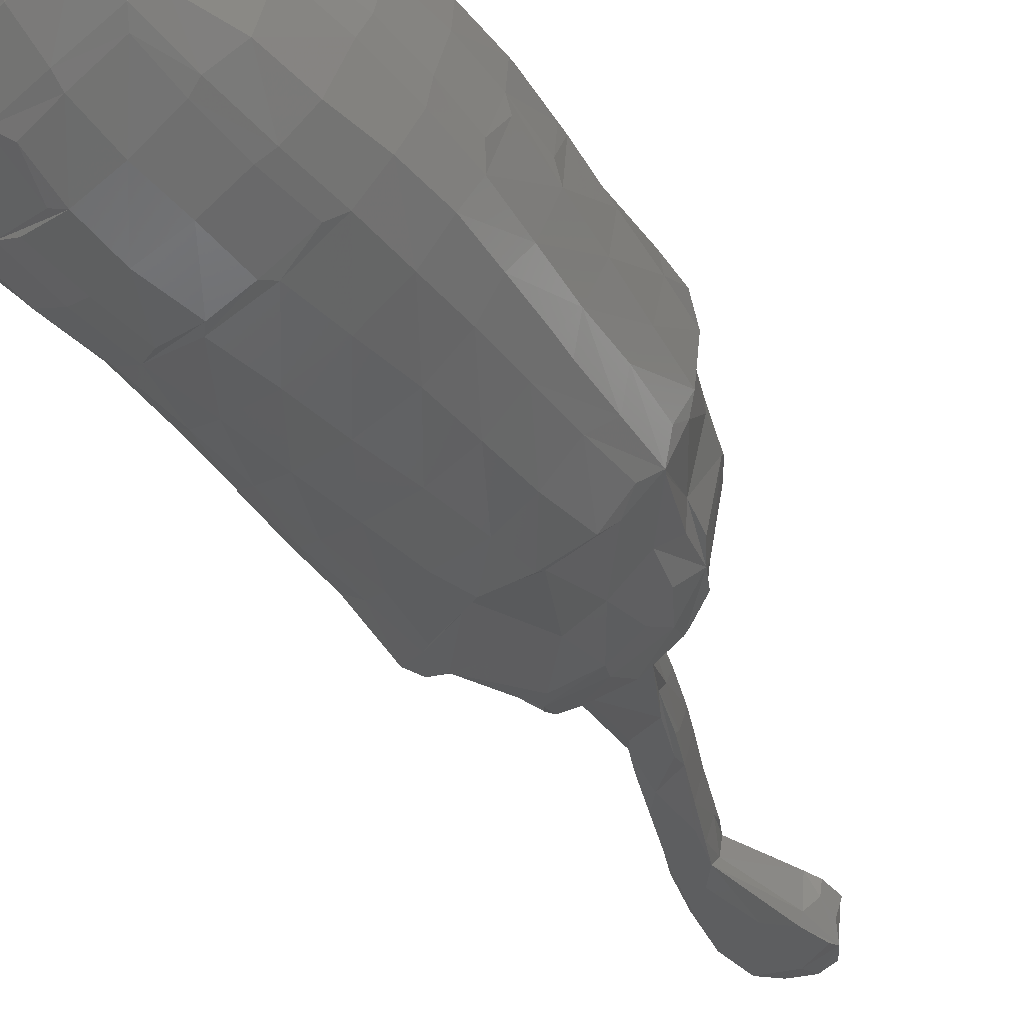
<metadata>
{"format":"stl","ext":"stl","renderer":"f3d","projection":"perspective","resolution":1024,"background":"white","views":[{"elev":-53.1,"azim":-137.9,"up":"+Y"}]}
</metadata>
<code>
# stl→obj: 431 verts, 858 faces
v -278.2 -109.9 -318.7
v -278.7 -107.3 -318.6
v -277.6 -109.9 -320.9
v -278.1 -107 -321.5
v -277.8 -110.9 -318.8
v -277.7 -107.3 -322.5
v -276.9 -110.6 -322.2
v -279.1 -107.3 -314.9
v -278.7 -105.3 -318.3
v -279 -104.9 -314.9
v -278 -111 -315.2
v -278.5 -109.8 -315
v -277.2 -104.8 -322.1
v -278.1 -105.7 -321.4
v -275.6 -113.5 -321.7
v -276.4 -113.5 -318.5
v -275.7 -110.2 -325.2
v -274.9 -112.9 -324.4
v -276.5 -107.5 -325.2
v -279 -107 -311.5
v -279 -104.6 -311.4
v -277.9 -111 -311.5
v -278.4 -109.7 -311.7
v -276.6 -113.6 -315.2
v -278.7 -106.8 -308.2
v -278.7 -104.2 -308.1
v -277.4 -110.7 -307.9
v -278 -109.6 -308.6
v -276.7 -113.2 -311.7
v -278.5 -107.4 -307.6
v -277.7 -107.3 -304
v -278.1 -103.9 -304.7
v -278.1 -106.6 -304.9
v -276.7 -110.4 -304.4
v -276.4 -112.6 -308.3
v -277.8 -104.2 -318.8
v -278.3 -103.8 -315.2
v -276.3 -102.2 -318.3
v -276.6 -101.7 -314.9
v -276.3 -105.7 -324.4
v -275.7 -102.8 -321.2
v -278.5 -103.7 -311.4
v -276.8 -101.4 -311.3
v -278.5 -103.7 -307.6
v -276.9 -101.4 -307.6
v -277.9 -103.7 -304
v -276.6 -101 -303.9
v -277.2 -103.7 -300.3
v -276.8 -107 -300.5
v -276.4 -101.1 -300.2
v -274.6 -114.1 -322.5
v -274.6 -111.1 -326.1
v -274.2 -113 -324.7
v -274.6 -114.6 -319
v -274.7 -107.5 -326.4
v -271 -114.5 -322.6
v -273.9 -114.5 -321.7
v -271 -111.2 -326.5
v -271 -113.2 -324.9
v -273.8 -110 -326.7
v -274.6 -114.6 -315.2
v -273.8 -114.9 -318.8
v -274.5 -114.2 -311.5
v -273.6 -114.9 -315.4
v -274.2 -113.7 -307.9
v -270.9 -114.3 -307.8
v -273.6 -114.6 -312
v -271 -115 -311.4
v -273.8 -112.9 -304.4
v -275.8 -112.1 -305
v -270.9 -113.6 -304.1
v -275.8 -109.8 -300.9
v -273.3 -112.1 -300.9
v -275 -111.4 -301.6
v -270.6 -112.9 -300.5
v -274.7 -111.1 -300.1
v -273.9 -110.4 -296.6
v -275.9 -106.8 -296.9
v -275.1 -109 -297.4
v -272.8 -111.3 -297.4
v -270.2 -112.1 -297
v -274 -104.7 -325.3
v -273.6 -107.9 -326.8
v -276.4 -103.5 -296.7
v -275.1 -106.5 -293.5
v -275.7 -103.4 -293.8
v -273.2 -109.7 -293.2
v -274.3 -108.5 -293.9
v -274.4 -107.4 -293.1
v -275 -103.9 -293.5
v -271.6 -106.6 -289.8
v -272.4 -110.5 -293.9
v -270.9 -110.7 -293.1
v -269.7 -108.2 -289.8
v -273 -109.5 -292.9
v -272.7 -101.8 -289.7
v -273.1 -102.8 -324.1
v -275 -103.7 -323.6
v -270.4 -102.1 -324.6
v -273.3 -105.6 -326.3
v -270.9 -104 -326
v -276 -101.1 -296.5
v -275.7 -101 -294.3
v -273.1 -100.4 -292.7
v -272.5 -100.5 -289.4
v -273.8 -101.5 -321.9
v -274.2 -100.5 -318.8
v -270.9 -100.5 -322.4
v -272.9 -99.51 -318
v -270.3 -99.7 -321.1
v -272.5 -100.3 -320.9
v -274.7 -100 -315.2
v -273.3 -99.09 -314.8
v -275.3 -100 -311.1
v -275.1 -100.2 -314.6
v -275.5 -99.9 -307.3
v -275 -99.29 -303.8
v -274.9 -99.19 -300
v -274.8 -99 -296.3
v -275 -99.47 -294.8
v -273.8 -98.14 -295.1
v -271.5 -98.68 -289.6
v -273.3 -98.67 -311.2
v -273.5 -98.42 -307.3
v -270.6 -97.61 -311.2
v -270.6 -97.12 -307.5
v -270.5 -98.06 -314.9
v -273.3 -97.93 -303.7
v -270.8 -96.69 -303.7
v -273.4 -97.79 -299.9
v -270.9 -96.29 -300
v -273.4 -97.54 -296.2
v -272 -96.46 -296.2
v -269.8 -95.79 -299.5
v -272.4 -96.95 -299.5
v -270.3 -97.44 -292.3
v -271 -96.01 -296.2
v -269.9 -95.48 -296.7
v -270 -97.38 -288.9
v -270.8 -115.4 -318.6
v -270.8 -114.9 -321.7
v -270.8 -115.5 -315.4
v -267.9 -115.4 -318.6
v -267.7 -115.4 -315.5
v -267.5 -114.2 -322.4
v -268.2 -114.8 -321.4
v -270.5 -115.1 -312.1
v -267.9 -115 -312
v -267.3 -114.8 -311.5
v -267.4 -114.2 -307.8
v -267.5 -110.9 -325.9
v -267.9 -112.8 -324.7
v -271.2 -110.1 -327
v -267.4 -113.5 -304.1
v -267.5 -112.9 -300.4
v -267.5 -112.3 -296.7
v -270 -111.3 -293.5
v -267.4 -111.7 -294
v -267.5 -111.3 -293.6
v -267 -108.8 -289.4
v -271.1 -107.6 -327.2
v -270.7 -105 -326.6
v -268.5 -107.5 -326.8
v -268.4 -110.1 -326.5
v -267.8 -104.7 -326.4
v -270.6 -107.1 -288.8
v -269.6 -106 -286.3
v -271.6 -101.2 -287.3
v -270.7 -106.1 -287.6
v -268.7 -107.5 -287.4
v -266.8 -107.8 -286.7
v -267.3 -103.9 -326
v -267.5 -101.9 -324.6
v -271.3 -100.6 -286.9
v -269.3 -104.9 -285.7
v -270.1 -100.1 -285.5
v -268 -104.4 -284.3
v -267 -106.7 -285.3
v -266.3 -105.2 -283.7
v -268.5 -105.1 -284.7
v -268.7 -99.65 -284.3
v -267.3 -100.4 -322.5
v -267.7 -99.61 -321.1
v -270.6 -98.71 -287.3
v -269.2 -97.86 -286.1
v -268 -98.37 -284.4
v -270.6 -98.76 -318.3
v -267.7 -98.65 -318.3
v -267.7 -97.95 -314.9
v -267.4 -97.34 -311.2
v -267.2 -96.56 -307.5
v -269.8 -96.3 -303.2
v -267.3 -96.42 -306.8
v -269.8 -96.8 -307
v -269.5 -96.98 -291.7
v -268.9 -96.63 -288.7
v -268.3 -96.79 -286.7
v -266.1 -97.72 -283.7
v -266.9 -96.69 -285.3
v -265.7 -95.72 -286
v -267.1 -94.82 -297.3
v -265.2 -94.17 -293.5
v -266.9 -95.08 -299.5
v -267.2 -115.1 -319
v -264.2 -113.9 -318.8
v -264.7 -113.2 -321.8
v -265.5 -114.7 -315.3
v -265.4 -114.5 -318.6
v -265.4 -114.4 -312.1
v -264.2 -113.7 -311.6
v -264.3 -113.3 -307.8
v -264.5 -110.8 -324.8
v -265.4 -112.1 -324.1
v -267.4 -107.5 -326.3
v -264.9 -107.7 -324.8
v -264.3 -112.8 -304.1
v -264.4 -112.3 -300.4
v -264.4 -111.7 -296.7
v -264.7 -111.4 -294.4
v -264.1 -110.9 -294.4
v -264.1 -108 -288.8
v -265.3 -103.9 -324.7
v -264.1 -107.4 -286.1
v -263.5 -106.8 -285.2
v -263.5 -105.4 -283.4
v -265 -102 -324.1
v -266.1 -103.9 -283.1
v -266.8 -99.16 -283.4
v -263.4 -103.2 -282.3
v -262.6 -99.61 -281.4
v -264.2 -101.1 -322.2
v -265.2 -100.1 -321.1
v -263.1 -97.27 -283.1
v -265.2 -99.41 -318.4
v -265.4 -98.83 -314.9
v -265.2 -98.12 -310.6
v -264.5 -97.35 -307.1
v -265.3 -96.67 -306.3
v -265.3 -96.44 -284.4
v -262.9 -95.7 -284.4
v -267 -95.73 -303.2
v -264.7 -95.92 -302.8
v -264.2 -95.13 -299.3
v -263.7 -93.94 -295.1
v -263.8 -93.74 -293.5
v -266.1 -95.46 -288.4
v -262.6 -94.53 -287.1
v -262.8 -94.91 -285.7
v -264.2 -114.1 -315.3
v -262.3 -112.5 -315.4
v -262.7 -112.5 -311.7
v -262.6 -112.6 -318.6
v -262.5 -112.1 -307.7
v -262.7 -111.8 -321.5
v -263 -110.8 -323.5
v -263.4 -111.2 -323.5
v -263.4 -108.2 -323.4
v -262.2 -111.6 -304.1
v -262.1 -111.2 -300.4
v -261.9 -110.8 -296.6
v -260.7 -109.6 -292.8
v -260.2 -109.4 -292.7
v -260.1 -109.1 -291.1
v -264 -104.5 -323.3
v -261 -106.7 -286.2
v -260.1 -106.1 -285.4
v -260.4 -104.9 -283.6
v -263.7 -103.7 -322.7
v -263.1 -104.5 -321.6
v -260 -103 -282.6
v -261.1 -99.29 -278.5
v -260.2 -100.3 -277.9
v -261.2 -100.6 -279.3
v -264 -101 -321.6
v -263.9 -100.2 -319
v -263.7 -101.1 -319
v -261 -97.57 -278
v -264.3 -100.1 -315.3
v -263.9 -101.2 -315.7
v -264.3 -100 -311.3
v -263.8 -100.9 -310.1
v -264.3 -98.86 -309.8
v -263.5 -98.13 -306.3
v -263.9 -96.56 -303.6
v -262.6 -97.71 -302.8
v -261.5 -95.9 -284
v -259.4 -96.78 -277.1
v -260.2 -97.48 -280.2
v -263.2 -96.57 -302.2
v -262.6 -95.82 -298.9
v -263.2 -94.14 -294.6
v -263.3 -94.05 -293.8
v -260.8 -95.15 -288.2
v -261.9 -95.02 -285.4
v -261.7 -110.6 -321.7
v -262.2 -108.1 -321.7
v -261 -110.5 -319
v -261.6 -108 -318.9
v -261.3 -110.7 -315.3
v -261.7 -108.1 -315.4
v -261.7 -110.8 -311.4
v -261.9 -108.2 -311.3
v -261.3 -110.5 -307.4
v -261.1 -107.9 -307.2
v -260.9 -110.4 -303.7
v -260.2 -107.5 -303.7
v -260.7 -110.1 -300.1
v -259.8 -109 -299.7
v -259.9 -107.9 -302.8
v -260.4 -109.5 -303.3
v -260.6 -109.9 -296.4
v -259.5 -108.8 -296.7
v -258.8 -108.9 -292.5
v -259.1 -108.9 -291.4
v -262.6 -104.5 -319
v -262.8 -104.6 -315.6
v -262.9 -104.6 -310.9
v -261.8 -104.1 -306.9
v -260.6 -104.4 -303.4
v -260.3 -104.2 -302.4
v -260.2 -105.6 -288.9
v -258.3 -104.9 -288.1
v -259.5 -105.4 -284.7
v -259.5 -104.9 -284
v -262.6 -100.8 -306.6
v -261.5 -100.5 -303.1
v -260.8 -101.3 -302
v -259.2 -102.3 -282.6
v -257.9 -99.53 -277.3
v -261.8 -97.17 -299.6
v -260.5 -100.1 -299.9
v -260.2 -101.1 -299.8
v -259.6 -99 -275.9
v -259.7 -96.88 -275.3
v -258.8 -99.49 -275.3
v -259.8 -99.71 -276.4
v -258.5 -99.02 -274.3
v -258.7 -96.37 -273.8
v -256.2 -98.48 -273.6
v -257.2 -95.53 -271.3
v -255.7 -97.85 -270.3
v -257 -98.18 -271.8
v -260.6 -97.23 -295.4
v -260.3 -99.93 -295.7
v -259.3 -100.6 -294.5
v -260.3 -97.14 -294.7
v -260.5 -96.82 -292.7
v -260.1 -97.41 -293.2
v -260.5 -96.93 -285.7
v -259.8 -99.9 -285
v -259.8 -99.84 -280.9
v -259.7 -97.38 -286.5
v -258.8 -99.82 -279.3
v -258.6 -100.8 -286.1
v -259 -97.18 -278.8
v -257.5 -96.31 -276.1
v -260.4 -96.2 -288.4
v -258.1 -95.81 -273.1
v -257.2 -95.83 -275.1
v -258.3 -96.38 -276.6
v -256.5 -94.95 -270.5
v -259.6 -97.09 -288.1
v -259.2 -107.2 -299.3
v -259.4 -104.2 -299.4
v -258.8 -107.1 -297.1
v -258.5 -104.2 -294.5
v -258.8 -108.4 -292.3
v -258 -104.3 -292.5
v -258.1 -104.2 -287.7
v -258.2 -102.4 -285.9
v -259.1 -100.9 -292.8
v -258.6 -100.5 -287.9
v -257.3 -98.96 -276.6
v -254.9 -97.83 -272.4
v -256.3 -98.44 -275
v -253.4 -97.06 -269.7
v -256 -95.53 -273.7
v -256.2 -96.84 -274.4
v -255.5 -95.08 -268.5
v -255.1 -94.35 -267.5
v -254.4 -96.85 -267.5
v -255.4 -97.29 -269
v -253.1 -96.46 -266.3
v -252.7 -96.63 -268.3
v -254.3 -95.64 -266.7
v -254.2 -93.62 -266.2
v -255 -95.65 -261.6
v -254.6 -96.21 -261.4
v -253.2 -95.97 -262.5
v -255.4 -93.37 -261.8
v -255.7 -94.99 -272.6
v -254.6 -94.74 -271.3
v -255.2 -94.36 -269.3
v -253.1 -93.9 -268.5
v -252.2 -92.9 -265.5
v -251.8 -92.69 -264.8
v -251.1 -92.57 -263.7
v -251.4 -92.91 -264.5
v -250.9 -91.94 -261.5
v -250.2 -91.93 -261.1
v -254.3 -92.5 -258.1
v -251.6 -91.71 -258.5
v -250.5 -91.77 -259.4
v -252.1 -92.04 -257.8
v -251.1 -91.84 -258.4
v -255.1 -92.82 -258.6
v -253.8 -92.5 -257.7
v -255.9 -93.66 -261
v -255.6 -94.58 -260.9
v -255.4 -94.89 -259.6
v -255.7 -93.38 -259.3
v -254.9 -95.67 -258.8
v -254.3 -92.7 -257.8
v -254.8 -96.01 -259.4
v -252.3 -95.08 -258.3
v -252.5 -94.7 -257.2
v -254 -95.25 -257.7
v -254.5 -96.5 -271.8
v -253 -96.18 -269.1
v -252.2 -96.16 -267.8
v -252.6 -93.56 -267.3
v -251.4 -95.85 -265.5
v -250 -94.84 -261.7
v -250.3 -95.05 -262.5
v -249.9 -94.45 -259
v -250.9 -94.29 -257.7
v -250.1 -92.87 -259.2
v -250.9 -93.48 -258
v -250.9 -95.33 -264.8
v -250.1 -92.65 -261.5
v -252.5 -92.73 -257.5
f 1 2 3
f 4 3 2
f 5 1 3
f 6 3 4
f 7 5 3
f 6 7 3
f 8 2 1
f 9 4 2
f 10 2 8
f 10 9 2
f 11 1 5
f 12 8 1
f 11 12 1
f 13 6 4
f 14 4 9
f 13 4 14
f 15 5 7
f 16 11 5
f 16 5 15
f 17 7 6
f 15 7 18
f 17 18 7
f 19 6 13
f 19 17 6
f 20 8 12
f 21 8 20
f 21 10 8
f 22 12 11
f 23 20 12
f 22 23 12
f 24 22 11
f 24 11 16
f 25 20 23
f 26 20 25
f 26 21 20
f 27 23 22
f 28 25 23
f 27 28 23
f 29 27 22
f 29 22 24
f 30 25 28
f 31 25 30
f 32 26 25
f 33 32 25
f 31 33 25
f 30 28 27
f 31 30 27
f 34 31 27
f 35 27 29
f 34 27 35
f 36 14 9
f 37 36 9
f 37 9 10
f 13 14 36
f 38 13 36
f 39 36 37
f 39 38 36
f 40 19 13
f 41 40 13
f 38 41 13
f 42 37 10
f 42 10 21
f 43 37 42
f 43 39 37
f 44 42 21
f 44 21 26
f 45 42 44
f 45 43 42
f 46 44 26
f 46 26 32
f 47 44 46
f 47 45 44
f 46 32 33
f 46 33 31
f 48 46 31
f 49 31 34
f 48 31 49
f 50 46 48
f 50 47 46
f 51 15 18
f 52 18 17
f 53 51 18
f 52 53 18
f 54 15 51
f 54 16 15
f 55 52 17
f 55 17 19
f 56 51 53
f 57 54 51
f 56 57 51
f 58 53 52
f 59 56 53
f 58 59 53
f 60 52 55
f 60 58 52
f 61 16 54
f 61 24 16
f 62 61 54
f 62 54 57
f 63 24 61
f 63 29 24
f 64 63 61
f 64 61 62
f 65 29 63
f 65 35 29
f 66 65 63
f 67 63 64
f 68 63 67
f 66 63 68
f 69 35 65
f 70 34 35
f 69 70 35
f 71 69 65
f 71 65 66
f 72 34 70
f 49 34 72
f 73 70 69
f 74 72 70
f 73 74 70
f 75 73 69
f 75 69 71
f 76 72 74
f 77 72 76
f 78 49 72
f 79 78 72
f 77 79 72
f 76 74 73
f 77 76 73
f 80 77 73
f 81 73 75
f 81 80 73
f 82 55 19
f 82 19 40
f 83 55 82
f 83 60 55
f 84 49 78
f 84 48 49
f 85 78 79
f 86 78 85
f 86 84 78
f 87 79 77
f 88 85 79
f 87 88 79
f 80 87 77
f 89 85 88
f 90 85 89
f 90 86 85
f 89 88 87
f 91 89 87
f 92 87 80
f 93 87 92
f 94 87 93
f 95 91 87
f 94 95 87
f 96 90 89
f 96 89 91
f 97 82 40
f 98 40 41
f 97 40 98
f 99 82 97
f 100 83 82
f 101 100 82
f 99 101 82
f 102 48 84
f 102 50 48
f 103 84 86
f 103 102 84
f 104 86 90
f 104 103 86
f 105 104 90
f 105 90 96
f 106 98 41
f 107 106 41
f 107 41 38
f 97 98 106
f 108 97 106
f 109 106 107
f 110 108 106
f 111 106 109
f 110 106 111
f 99 97 108
f 112 107 38
f 112 38 39
f 113 107 112
f 109 107 113
f 113 112 39
f 114 39 43
f 115 39 114
f 113 39 115
f 116 43 45
f 116 114 43
f 117 45 47
f 117 116 45
f 118 47 50
f 118 117 47
f 119 50 102
f 119 118 50
f 120 102 103
f 120 119 102
f 121 103 104
f 121 120 103
f 122 121 104
f 122 104 105
f 123 115 114
f 124 123 114
f 124 114 116
f 113 115 123
f 125 113 123
f 126 123 124
f 126 125 123
f 127 109 113
f 125 127 113
f 128 124 116
f 128 116 117
f 129 124 128
f 129 126 124
f 130 128 117
f 130 117 118
f 131 128 130
f 131 129 128
f 132 130 118
f 132 118 119
f 133 130 132
f 134 131 130
f 135 130 133
f 134 130 135
f 121 132 119
f 121 119 120
f 136 132 121
f 137 132 136
f 138 132 137
f 138 133 132
f 139 136 121
f 139 121 122
f 140 62 57
f 141 140 57
f 56 141 57
f 142 62 140
f 142 64 62
f 143 140 141
f 144 142 140
f 144 140 143
f 145 141 56
f 145 146 141
f 143 141 146
f 145 56 59
f 147 64 142
f 147 67 64
f 148 147 142
f 148 142 144
f 68 67 147
f 149 68 147
f 149 147 148
f 150 66 68
f 150 68 149
f 151 59 58
f 152 145 59
f 151 152 59
f 153 58 60
f 151 58 153
f 154 71 66
f 154 66 150
f 155 75 71
f 155 71 154
f 156 81 75
f 156 75 155
f 157 80 81
f 157 92 80
f 158 157 81
f 158 81 156
f 93 92 157
f 159 93 157
f 159 157 158
f 160 94 93
f 160 93 159
f 161 60 83
f 161 153 60
f 162 161 83
f 162 83 100
f 163 153 161
f 164 151 153
f 163 164 153
f 165 161 162
f 165 163 161
f 166 91 95
f 167 91 166
f 168 96 91
f 169 168 91
f 167 169 91
f 166 95 94
f 167 166 94
f 170 167 94
f 171 94 160
f 171 170 94
f 162 100 101
f 172 162 101
f 173 101 99
f 173 172 101
f 165 162 172
f 174 96 168
f 174 105 96
f 175 168 169
f 176 168 175
f 176 174 168
f 175 169 167
f 177 175 167
f 178 167 170
f 179 167 178
f 180 177 167
f 179 180 167
f 181 176 175
f 181 175 177
f 182 99 108
f 183 108 110
f 183 182 108
f 173 99 182
f 184 105 174
f 184 122 105
f 185 174 176
f 185 184 174
f 186 185 176
f 186 176 181
f 187 111 109
f 127 187 109
f 110 111 187
f 188 110 187
f 189 187 127
f 189 188 187
f 183 110 188
f 190 127 125
f 190 189 127
f 191 125 126
f 191 190 125
f 192 126 129
f 193 191 126
f 194 126 192
f 193 126 194
f 134 129 131
f 192 129 134
f 195 137 136
f 196 136 139
f 196 195 136
f 195 138 137
f 185 139 122
f 185 122 184
f 197 139 185
f 197 196 139
f 198 185 186
f 199 185 198
f 200 185 199
f 200 197 185
f 138 135 133
f 134 135 138
f 201 134 138
f 202 201 138
f 202 138 195
f 203 192 134
f 201 203 134
f 145 204 146
f 143 146 204
f 205 204 145
f 205 143 204
f 206 145 152
f 206 205 145
f 207 144 143
f 205 208 143
f 207 143 208
f 209 148 144
f 209 144 207
f 210 149 148
f 209 210 148
f 211 150 149
f 211 149 210
f 212 152 151
f 213 206 152
f 212 213 152
f 214 151 164
f 215 151 214
f 215 212 151
f 216 154 150
f 216 150 211
f 217 155 154
f 217 154 216
f 218 156 155
f 218 155 217
f 219 158 156
f 219 156 218
f 220 159 158
f 220 158 219
f 221 160 159
f 221 159 220
f 163 214 164
f 172 214 163
f 222 214 172
f 222 215 214
f 165 172 163
f 223 171 160
f 223 160 221
f 178 170 171
f 224 178 171
f 224 171 223
f 225 179 178
f 225 178 224
f 226 172 173
f 226 222 172
f 227 177 180
f 228 177 227
f 228 181 177
f 227 180 179
f 229 227 179
f 229 179 225
f 230 228 227
f 230 227 229
f 231 173 182
f 232 182 183
f 232 231 182
f 226 173 231
f 198 181 228
f 198 186 181
f 233 198 228
f 233 228 230
f 234 183 188
f 235 188 189
f 235 234 188
f 232 183 234
f 236 189 190
f 236 235 189
f 237 190 191
f 237 236 190
f 238 191 193
f 238 237 191
f 239 199 198
f 240 198 233
f 240 239 198
f 239 200 199
f 241 194 192
f 203 241 192
f 193 194 241
f 242 193 241
f 243 241 203
f 243 242 241
f 238 193 242
f 244 203 201
f 244 243 203
f 245 201 202
f 245 244 201
f 246 202 195
f 246 195 196
f 247 202 246
f 247 245 202
f 200 246 196
f 200 196 197
f 248 246 200
f 248 247 246
f 240 248 200
f 240 200 239
f 205 249 208
f 207 208 249
f 250 249 205
f 210 207 249
f 251 210 249
f 251 249 250
f 252 205 206
f 250 205 252
f 209 207 210
f 253 211 210
f 253 210 251
f 254 206 213
f 252 206 254
f 255 213 212
f 255 256 213
f 254 213 256
f 257 212 215
f 257 255 212
f 258 216 211
f 258 211 253
f 259 217 216
f 259 216 258
f 260 218 217
f 260 217 259
f 261 219 218
f 261 218 260
f 262 220 219
f 261 262 219
f 263 221 220
f 263 220 262
f 264 215 222
f 264 257 215
f 265 223 221
f 265 221 263
f 266 224 223
f 265 266 223
f 267 225 224
f 267 224 266
f 226 231 222
f 268 222 231
f 269 222 268
f 264 222 269
f 270 229 225
f 270 225 267
f 271 230 229
f 272 229 270
f 273 271 229
f 272 273 229
f 274 268 231
f 232 234 231
f 275 231 234
f 276 231 275
f 274 231 276
f 274 269 268
f 277 233 230
f 277 230 271
f 235 275 234
f 278 275 235
f 279 275 278
f 279 276 275
f 236 278 235
f 280 278 236
f 281 278 280
f 281 279 278
f 282 280 236
f 283 236 237
f 282 236 283
f 282 281 280
f 238 242 237
f 284 237 242
f 285 237 284
f 285 283 237
f 286 240 233
f 287 288 233
f 286 233 288
f 287 233 277
f 289 284 242
f 290 242 243
f 289 242 290
f 289 285 284
f 291 243 244
f 291 290 243
f 292 244 245
f 292 291 244
f 293 245 247
f 293 292 245
f 294 247 248
f 294 293 247
f 286 248 240
f 286 294 248
f 255 295 256
f 254 256 295
f 296 295 255
f 297 254 295
f 298 297 295
f 298 295 296
f 257 296 255
f 252 254 297
f 299 252 297
f 300 299 297
f 300 297 298
f 250 252 299
f 301 250 299
f 302 301 299
f 302 299 300
f 251 250 301
f 303 251 301
f 304 303 301
f 304 301 302
f 253 251 303
f 305 253 303
f 306 305 303
f 306 303 304
f 258 253 305
f 307 258 305
f 308 307 305
f 309 305 306
f 309 310 305
f 308 305 310
f 259 258 307
f 311 259 307
f 312 311 307
f 312 307 308
f 260 259 311
f 262 260 311
f 313 262 311
f 313 311 312
f 261 260 262
f 314 263 262
f 314 262 313
f 269 296 257
f 315 298 296
f 315 296 269
f 264 269 257
f 316 300 298
f 316 298 315
f 317 302 300
f 317 300 316
f 318 304 302
f 318 302 317
f 319 306 304
f 319 304 318
f 320 306 319
f 320 309 306
f 321 266 263
f 265 263 266
f 322 321 263
f 314 322 263
f 323 266 321
f 324 267 266
f 324 266 323
f 323 321 322
f 276 315 269
f 274 276 269
f 279 316 315
f 279 315 276
f 281 317 316
f 281 316 279
f 325 318 317
f 325 317 281
f 326 319 318
f 326 318 325
f 327 319 326
f 327 320 319
f 328 270 267
f 324 328 267
f 329 272 270
f 329 270 328
f 283 325 281
f 282 283 281
f 285 326 325
f 285 325 283
f 330 326 285
f 331 326 330
f 332 326 331
f 327 326 332
f 333 271 273
f 334 271 333
f 334 277 271
f 335 273 272
f 336 333 273
f 335 336 273
f 329 335 272
f 337 333 336
f 338 333 337
f 338 334 333
f 337 336 335
f 339 337 335
f 339 335 329
f 340 338 337
f 341 337 339
f 342 340 337
f 341 342 337
f 290 330 285
f 289 290 285
f 343 331 330
f 291 343 330
f 291 330 290
f 344 331 343
f 345 331 344
f 345 332 331
f 346 344 343
f 292 343 291
f 347 343 292
f 348 343 347
f 346 343 348
f 346 345 344
f 349 288 350
f 351 350 288
f 352 349 350
f 353 350 351
f 353 354 350
f 352 350 354
f 286 288 349
f 355 351 288
f 356 288 287
f 355 288 356
f 294 349 357
f 352 357 349
f 286 349 294
f 355 353 351
f 338 287 277
f 338 277 334
f 358 287 338
f 359 356 287
f 360 287 358
f 359 287 360
f 361 338 340
f 361 358 338
f 293 347 292
f 357 347 293
f 362 347 357
f 362 348 347
f 294 357 293
f 352 362 357
f 309 363 310
f 308 310 363
f 364 363 309
f 365 308 363
f 366 365 363
f 366 363 364
f 320 364 309
f 312 308 365
f 367 312 365
f 368 367 365
f 368 365 366
f 313 312 367
f 322 313 367
f 369 322 367
f 369 367 368
f 314 313 322
f 370 322 369
f 323 322 370
f 332 364 320
f 345 366 364
f 345 364 332
f 327 332 320
f 371 368 366
f 371 366 345
f 372 369 368
f 372 368 371
f 354 370 369
f 354 369 372
f 328 323 370
f 353 328 370
f 353 370 354
f 324 323 328
f 373 328 353
f 329 328 373
f 348 371 345
f 346 348 345
f 362 372 371
f 362 371 348
f 352 354 372
f 352 372 362
f 356 373 353
f 355 356 353
f 339 329 373
f 374 339 373
f 375 373 356
f 374 373 375
f 376 341 339
f 376 339 374
f 377 356 359
f 378 375 356
f 377 378 356
f 379 340 342
f 380 340 379
f 380 361 340
f 381 342 341
f 382 379 342
f 381 382 342
f 383 381 341
f 384 341 376
f 384 383 341
f 385 379 382
f 386 379 385
f 380 379 386
f 385 382 381
f 387 385 381
f 388 387 381
f 389 381 383
f 388 381 389
f 386 385 390
f 387 390 385
f 359 360 358
f 391 359 358
f 361 391 358
f 392 359 391
f 377 359 392
f 361 393 391
f 394 391 393
f 394 392 391
f 386 395 393
f 394 393 395
f 361 386 393
f 390 396 395
f 397 395 396
f 386 390 395
f 398 394 395
f 397 398 395
f 390 399 396
f 400 396 399
f 397 396 400
f 401 402 399
f 403 399 402
f 390 401 399
f 403 400 399
f 404 402 401
f 405 402 404
f 405 403 402
f 406 401 390
f 407 401 406
f 404 401 407
f 408 390 409
f 387 409 390
f 406 390 408
f 380 386 361
f 410 411 409
f 408 409 411
f 412 410 409
f 387 412 409
f 406 411 410
f 406 408 411
f 406 410 412
f 388 412 387
f 413 406 412
f 414 412 388
f 415 412 414
f 416 412 415
f 417 413 412
f 416 417 412
f 407 406 413
f 378 418 375
f 374 375 418
f 392 418 378
f 419 374 418
f 394 419 418
f 394 418 392
f 377 392 378
f 376 374 419
f 420 376 419
f 421 419 394
f 421 420 419
f 420 384 376
f 422 389 383
f 384 422 383
f 423 388 389
f 424 423 389
f 422 424 389
f 425 414 388
f 423 425 388
f 425 415 414
f 426 415 425
f 426 416 415
f 427 425 423
f 428 425 427
f 426 425 428
f 422 423 424
f 429 423 422
f 430 423 429
f 427 423 430
f 429 422 384
f 420 429 384
f 421 394 398
f 431 413 417
f 404 413 431
f 404 407 413
f 431 417 416
f 428 431 416
f 426 428 416
f 405 404 431
f 405 431 428
f 398 429 420
f 430 429 398
f 421 398 420
f 400 430 398
f 397 400 398
f 403 427 430
f 403 430 400
f 405 428 427
f 405 427 403

</code>
